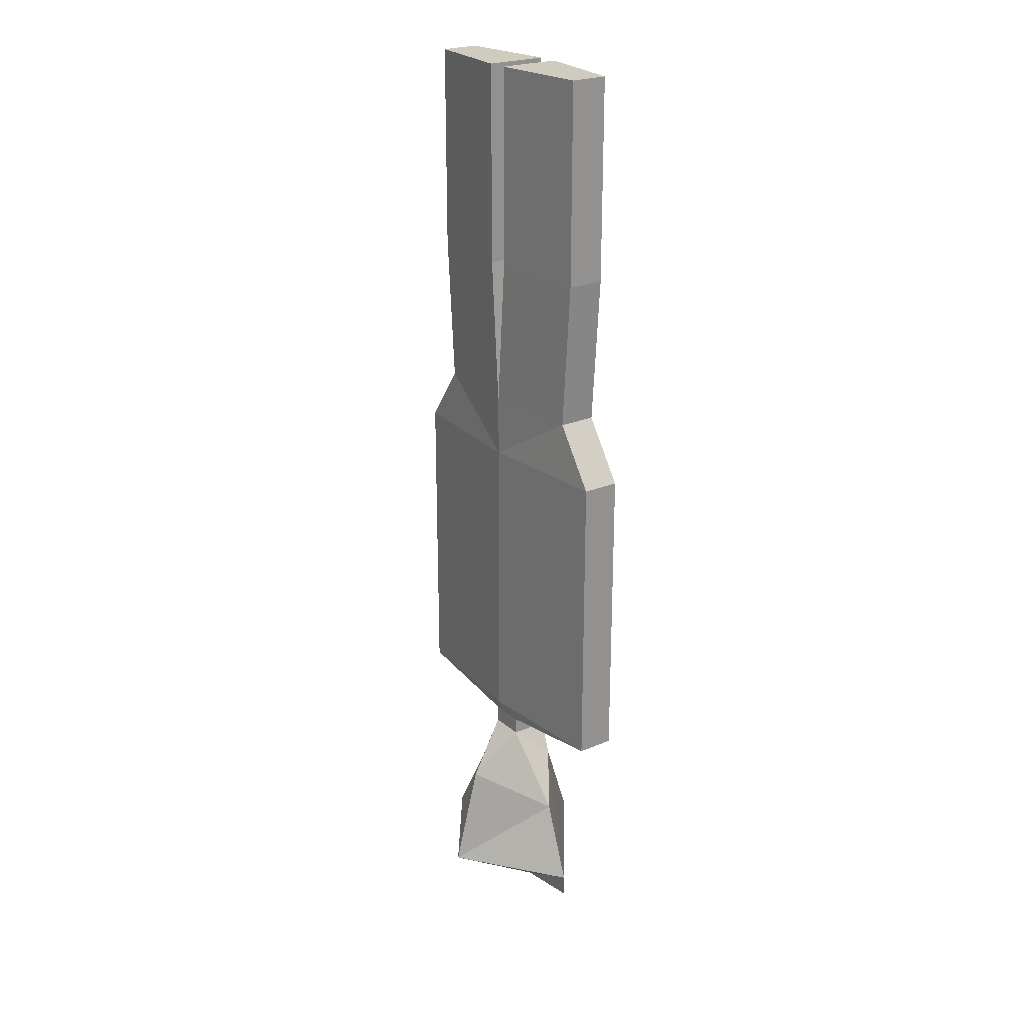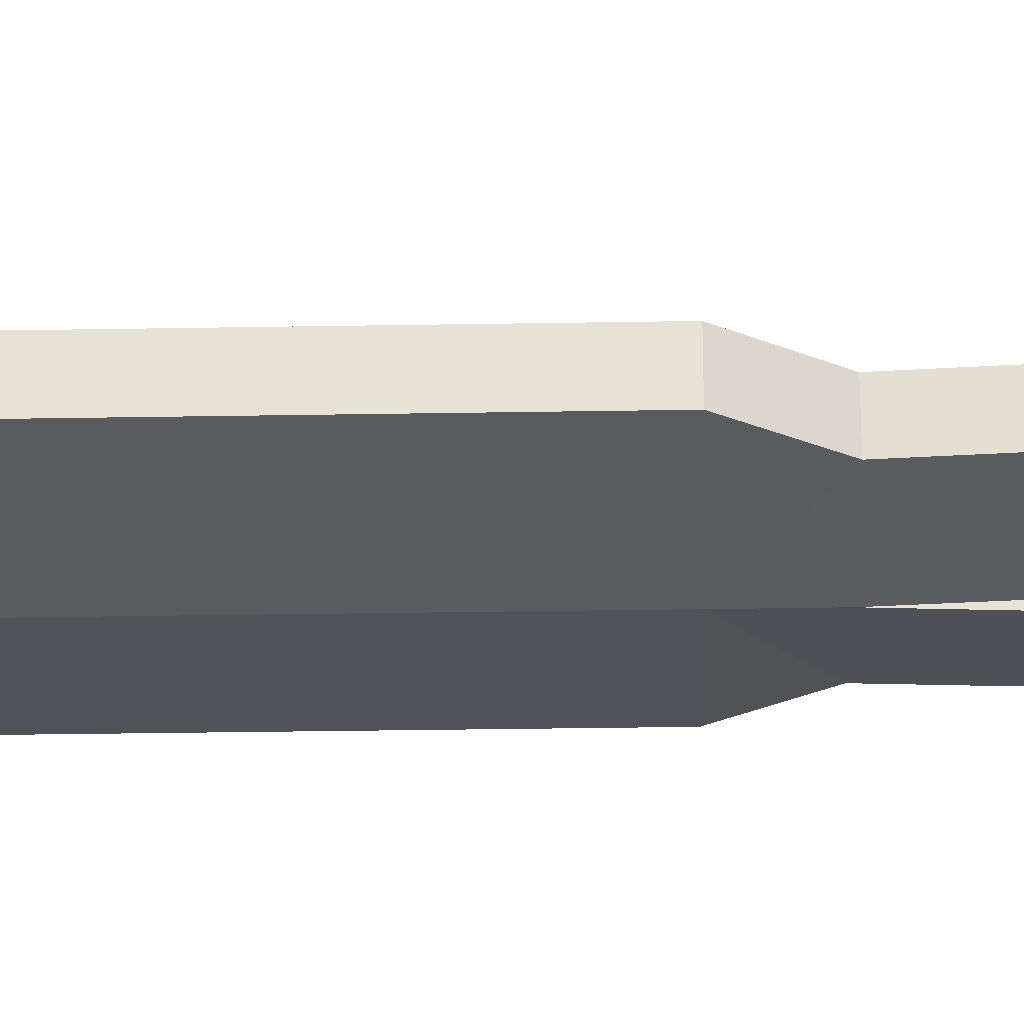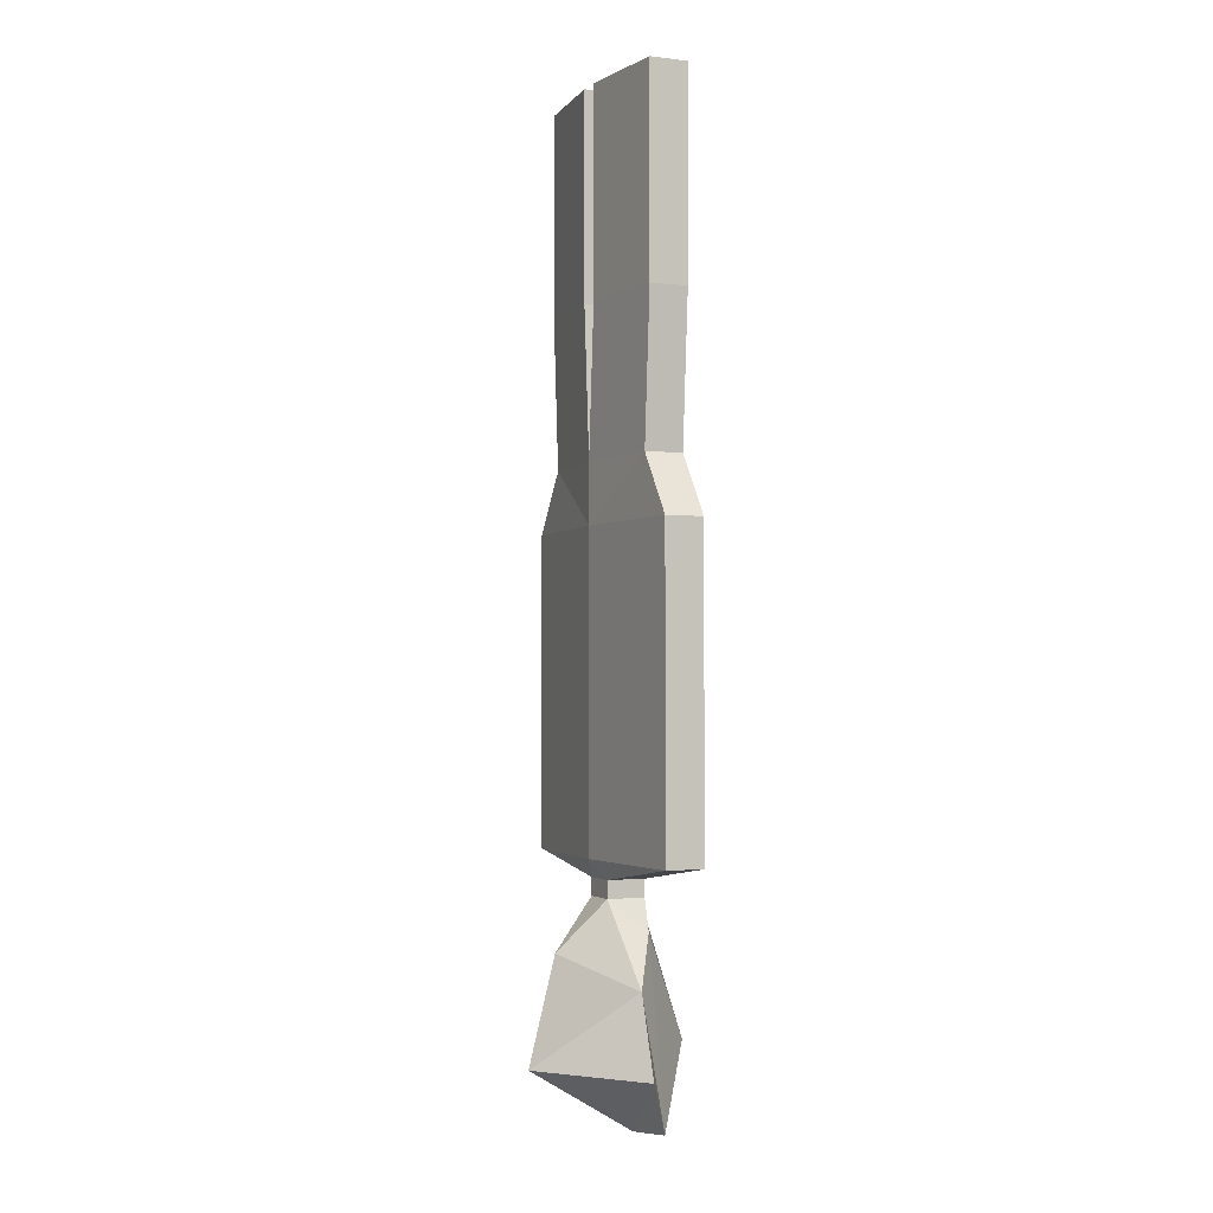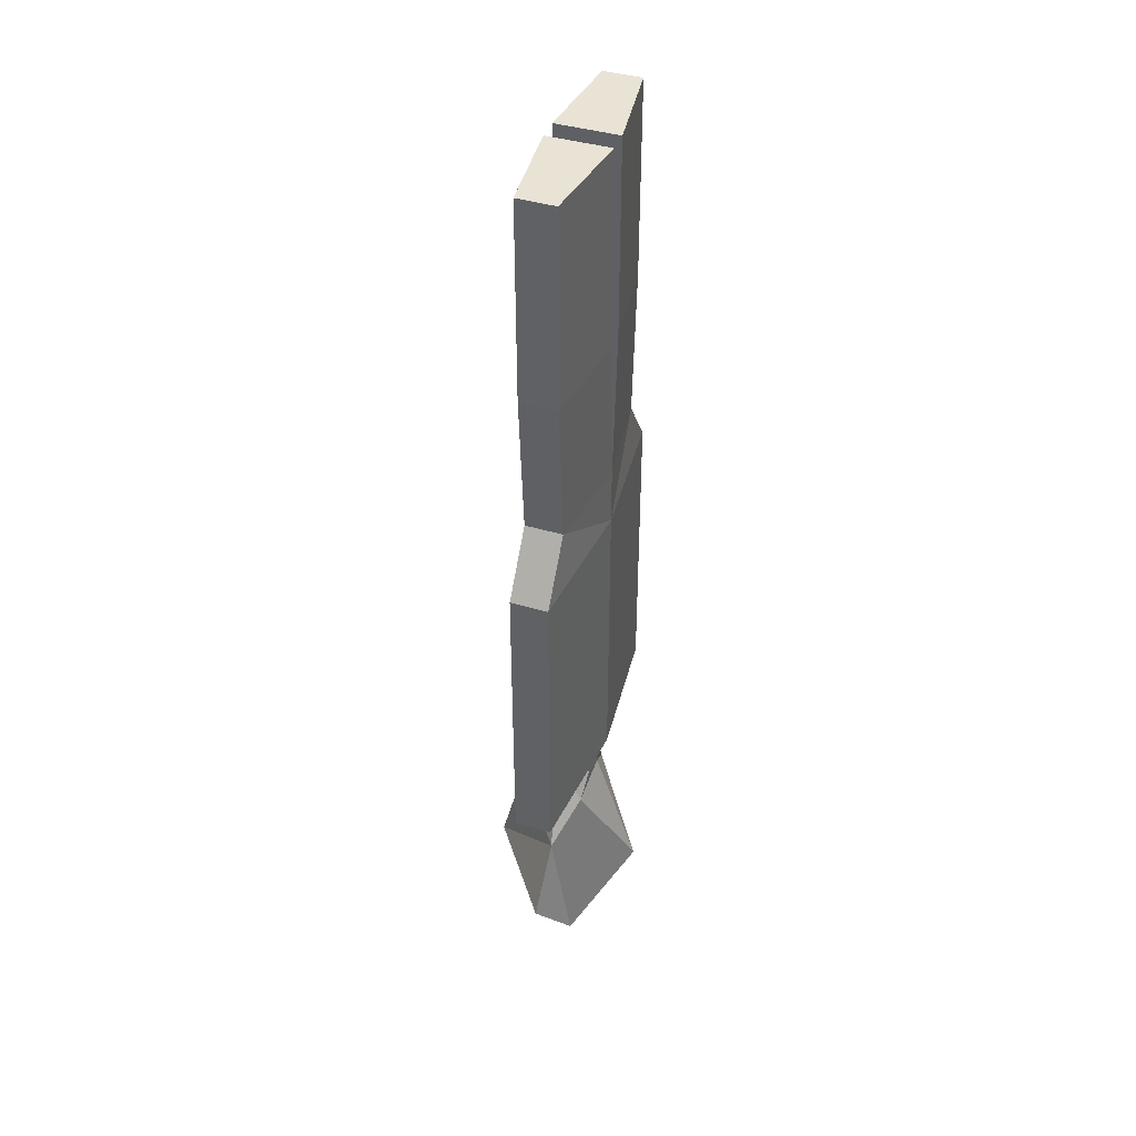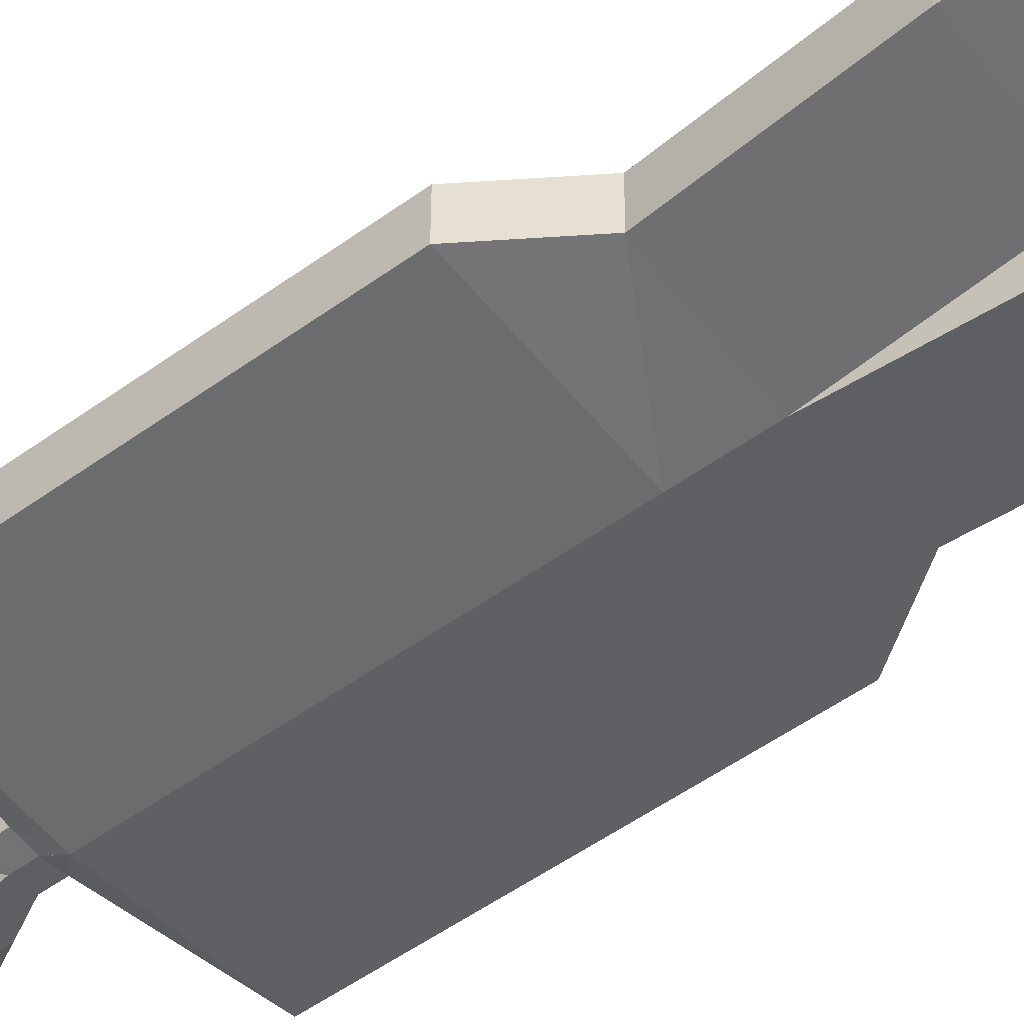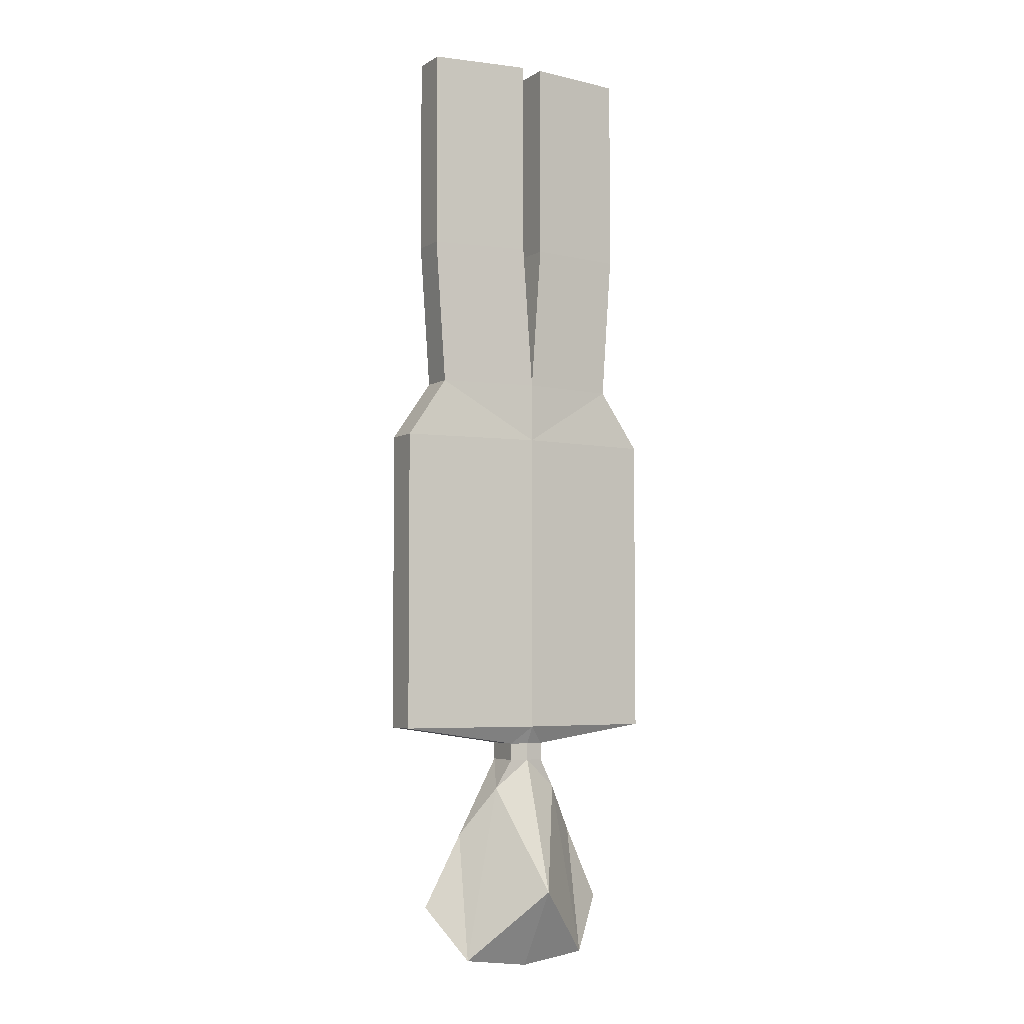
<metadata>
{"format":"obj","ext":"obj","renderer":"f3d","projection":"perspective","resolution":1024,"background":"white","views":[{"elev":23.7,"azim":54.5,"up":"+Y"},{"elev":-27.0,"azim":91.6,"up":"+Z"},{"elev":-2.1,"azim":65.9,"up":"+Y"},{"elev":42.1,"azim":109.4,"up":"+Y"},{"elev":-49.7,"azim":129.0,"up":"+Z"},{"elev":-4.7,"azim":150.4,"up":"+Y"}]}
</metadata>
<code>
o Cube.001
v 0.361 -0.2845 -0.4328
v 0.1833 0.6546 -0.4328
v 0.5504 0.001669 -0.2868
v 0.354 0.395 -0.316
v -0 -0.3336 -0.4328
v -0 0.09682 -0.7004
v -0 0.001669 0.1172
v -0 0.5517 -0.0205
v 0.09552 0.8106 -0.452
v 0.09425 0.8106 -0.2537
v -0 0.8106 -0.4671
v -0 0.8106 -0.2537
v 0.09552 0.9021 -0.452
v 0.09425 0.9021 -0.2537
v -0 0.9021 -0.4671
v -0 0.9021 -0.2537
v 0.7427 0.9984 -0.452
v 0.7414 0.9984 -0.2537
v -0 0.9984 -0.5231
v -0 0.9984 -0.1978
v 0.7427 2.622 -0.452
v 0.7414 2.622 -0.2537
v -0 2.622 -0.5231
v -0 2.622 -0.1978
v 0.5237 2.937 -0.452
v 0.5225 2.937 -0.2537
v -0 2.937 -0.5231
v -0 2.937 -0.1978
v 0.5799 3.72 -0.452
v 0.5786 3.72 -0.2537
v 0.05656 3.72 -0.5231
v 0.05656 3.72 -0.1978
v 0.5799 4.788 -0.452
v 0.5786 4.788 -0.2537
v 0.05656 4.788 -0.5231
v 0.05656 4.788 -0.1978
v -0.361 -0.2845 -0.4328
v -0.1833 0.6546 -0.4328
v -0.5504 0.001669 -0.2868
v -0.354 0.395 -0.316
v -0.09552 0.8106 -0.452
v -0.09425 0.8106 -0.2537
v -0.09552 0.9021 -0.452
v -0.09425 0.9021 -0.2537
v -0.7427 0.9984 -0.452
v -0.7414 0.9984 -0.2537
v -0.7427 2.622 -0.452
v -0.7414 2.622 -0.2537
v -0.5237 2.937 -0.452
v -0.5225 2.937 -0.2537
v -0.5799 3.72 -0.452
v -0.5786 3.72 -0.2537
v -0.05656 3.72 -0.5231
v -0.05656 3.72 -0.1978
v -0.5799 4.788 -0.452
v -0.5786 4.788 -0.2537
v -0.05656 4.788 -0.5231
v -0.05656 4.788 -0.1978
f 5 1 3
f 4 8 7
f 7 8 6
f 8 4 10
f 1 2 4
f 6 2 1
f 12 10 14
f 8 12 11
f 2 9 10
f 2 6 11
f 13 17 18
f 11 12 16
f 10 9 13
f 9 11 15
f 17 19 23
f 13 15 19
f 14 18 20
f 16 20 19
f 24 22 26
f 20 18 22
f 19 20 24
f 18 17 21
f 25 29 30
f 23 24 28
f 22 21 25
f 23 27 25
f 32 30 34
f 25 27 31
f 26 30 32
f 27 28 32
f 33 35 36
f 31 32 36
f 30 29 33
f 29 31 35
f 39 37 5
f 40 39 7
f 42 40 8
f 40 38 37
f 6 5 37
f 44 42 12
f 38 40 42
f 11 6 38
f 43 44 46
f 43 41 42
f 15 11 41
f 23 19 45
f 19 15 43
f 44 16 20
f 50 48 24
f 48 46 20
f 47 45 46
f 49 50 52
f 49 47 48
f 23 47 49
f 56 52 54
f 53 27 49
f 50 28 54
f 54 28 27
f 58 57 55
f 58 54 53
f 55 51 52
f 57 53 51
f 5 3 7
f 4 7 3
f 7 6 5
f 8 10 12
f 1 4 3
f 6 1 5
f 12 14 16
f 8 11 6
f 2 10 4
f 2 11 9
f 13 18 14
f 11 16 15
f 10 13 14
f 9 15 13
f 17 23 21
f 13 19 17
f 14 20 16
f 16 19 15
f 24 26 28
f 20 22 24
f 19 24 23
f 18 21 22
f 25 30 26
f 23 28 27
f 22 25 26
f 23 25 21
f 32 34 36
f 25 31 29
f 26 32 28
f 27 32 31
f 33 36 34
f 31 36 35
f 30 33 34
f 29 35 33
f 39 5 7
f 40 7 8
f 42 8 12
f 40 37 39
f 6 37 38
f 44 12 16
f 38 42 41
f 11 38 41
f 43 46 45
f 43 42 44
f 15 41 43
f 23 45 47
f 19 43 45
f 44 20 46
f 50 24 28
f 48 20 24
f 47 46 48
f 49 52 51
f 49 48 50
f 23 49 27
f 56 54 58
f 53 49 51
f 50 54 52
f 54 27 53
f 58 55 56
f 58 53 57
f 55 52 56
f 57 51 55

</code>
